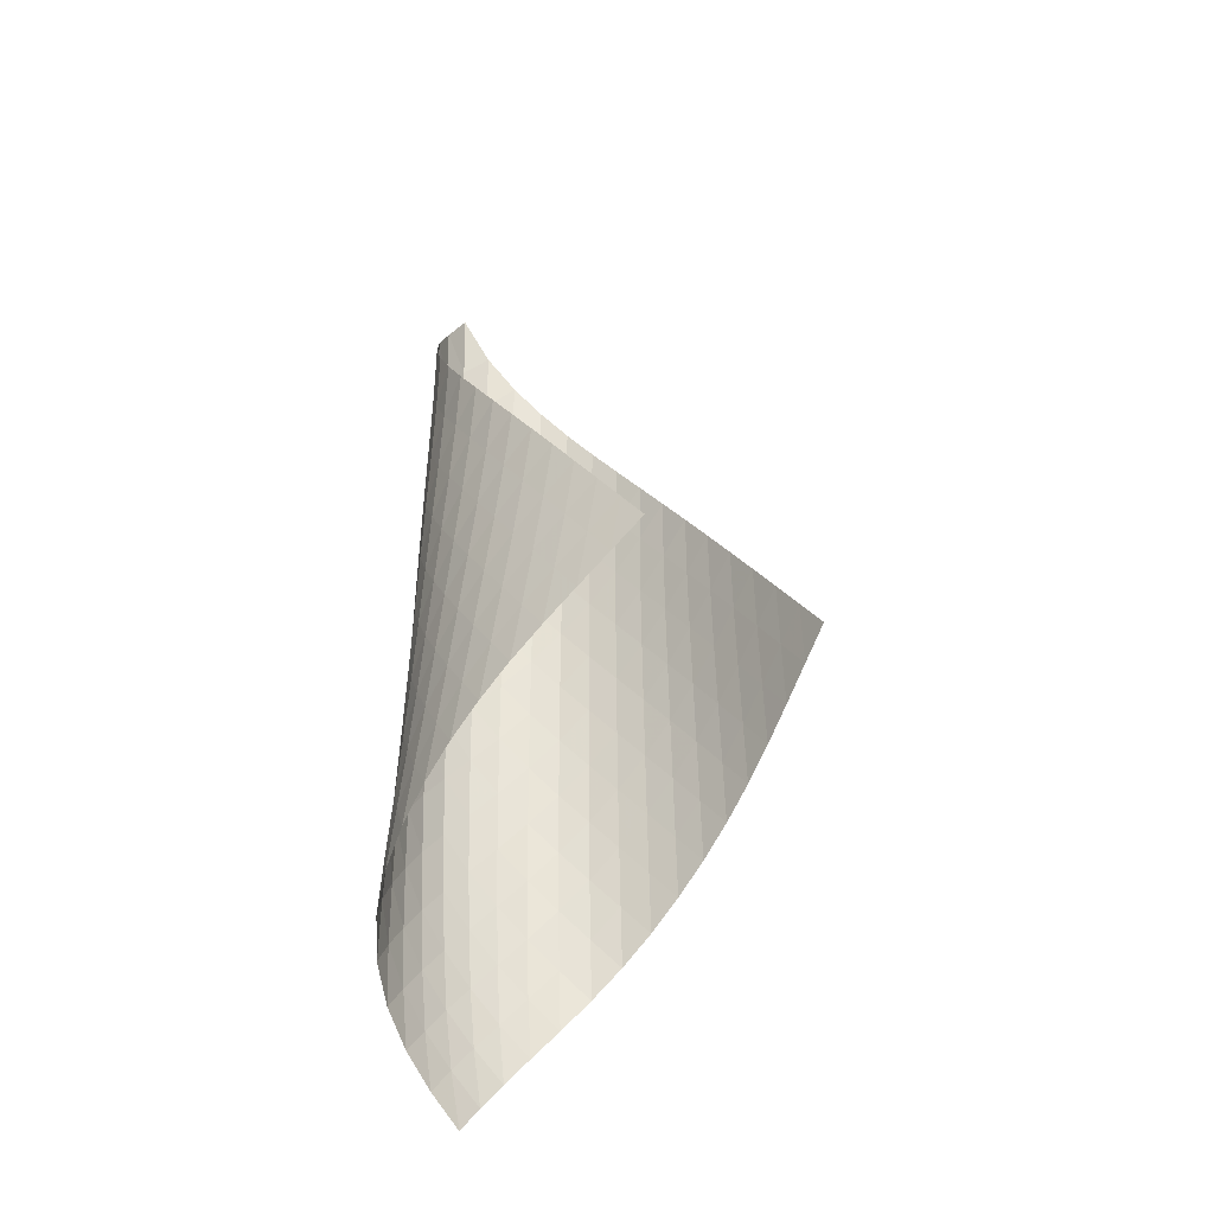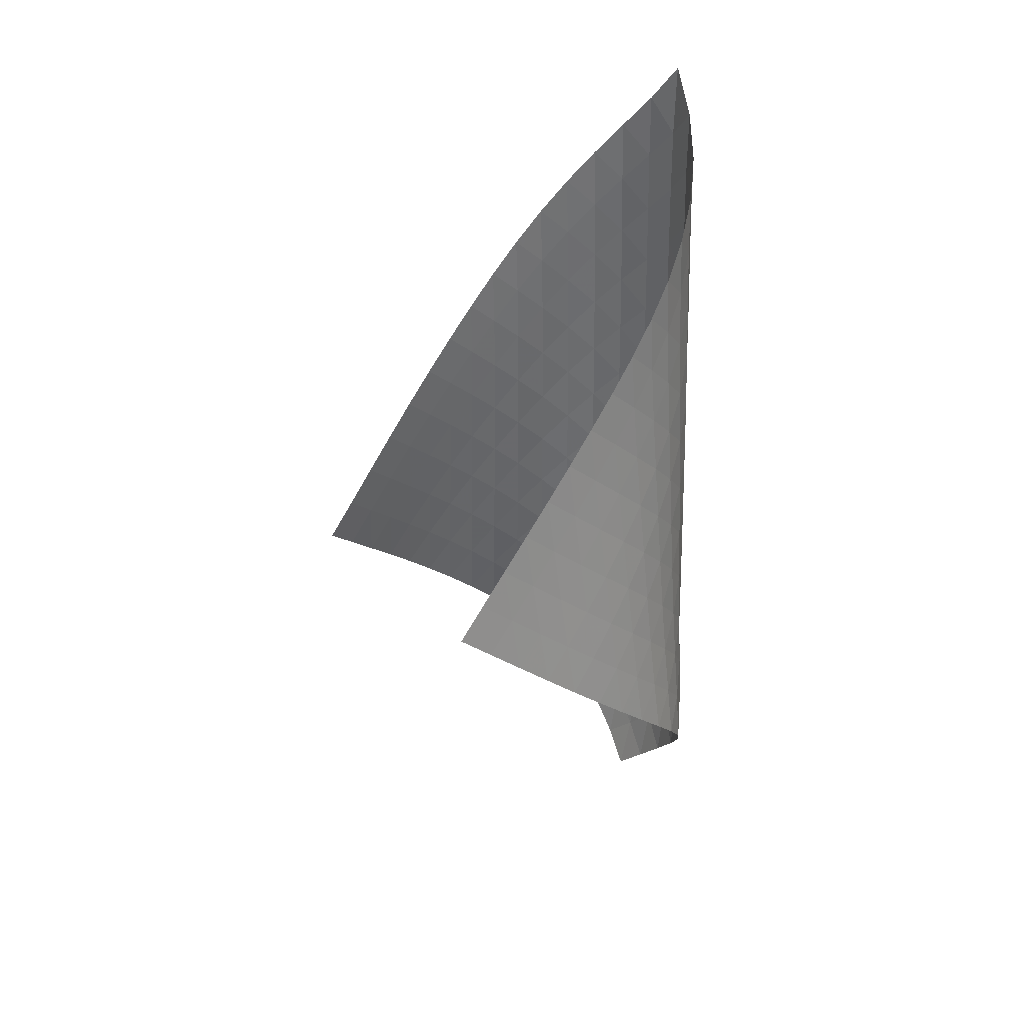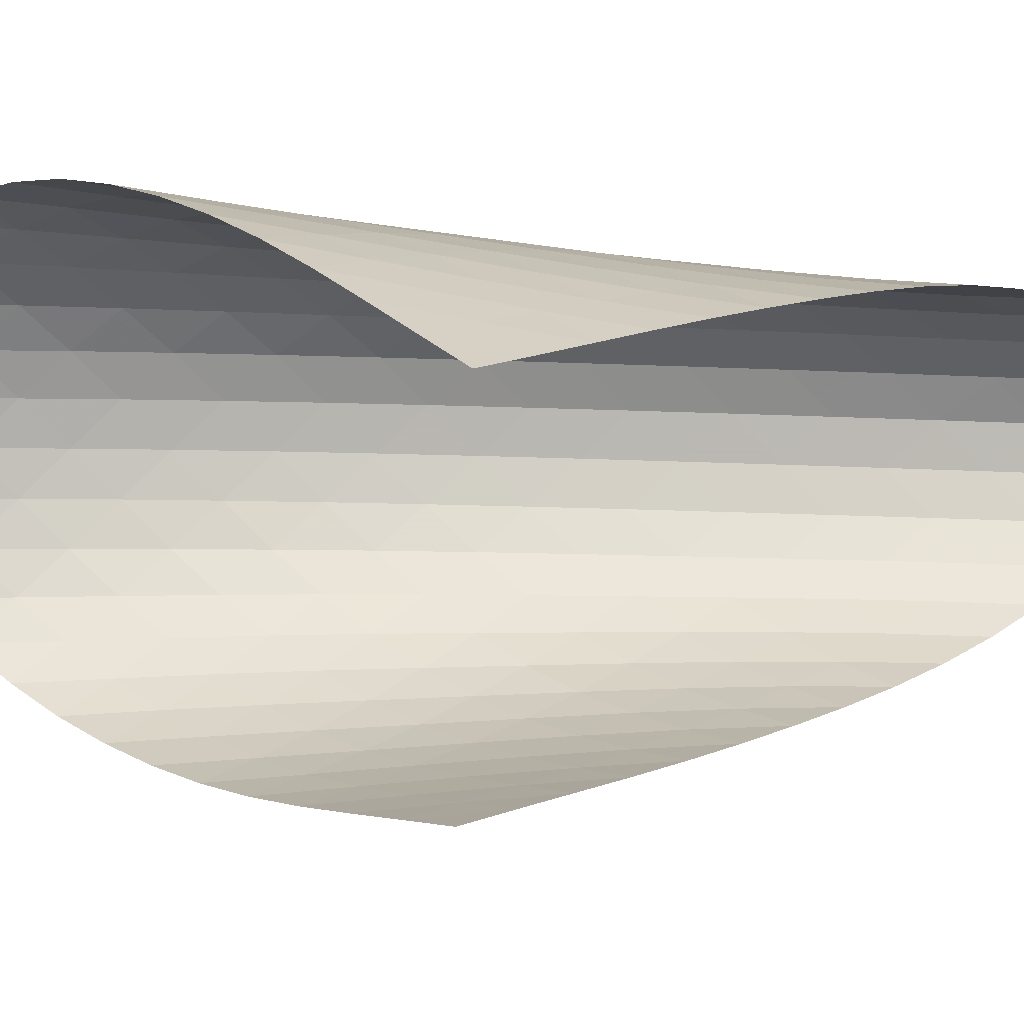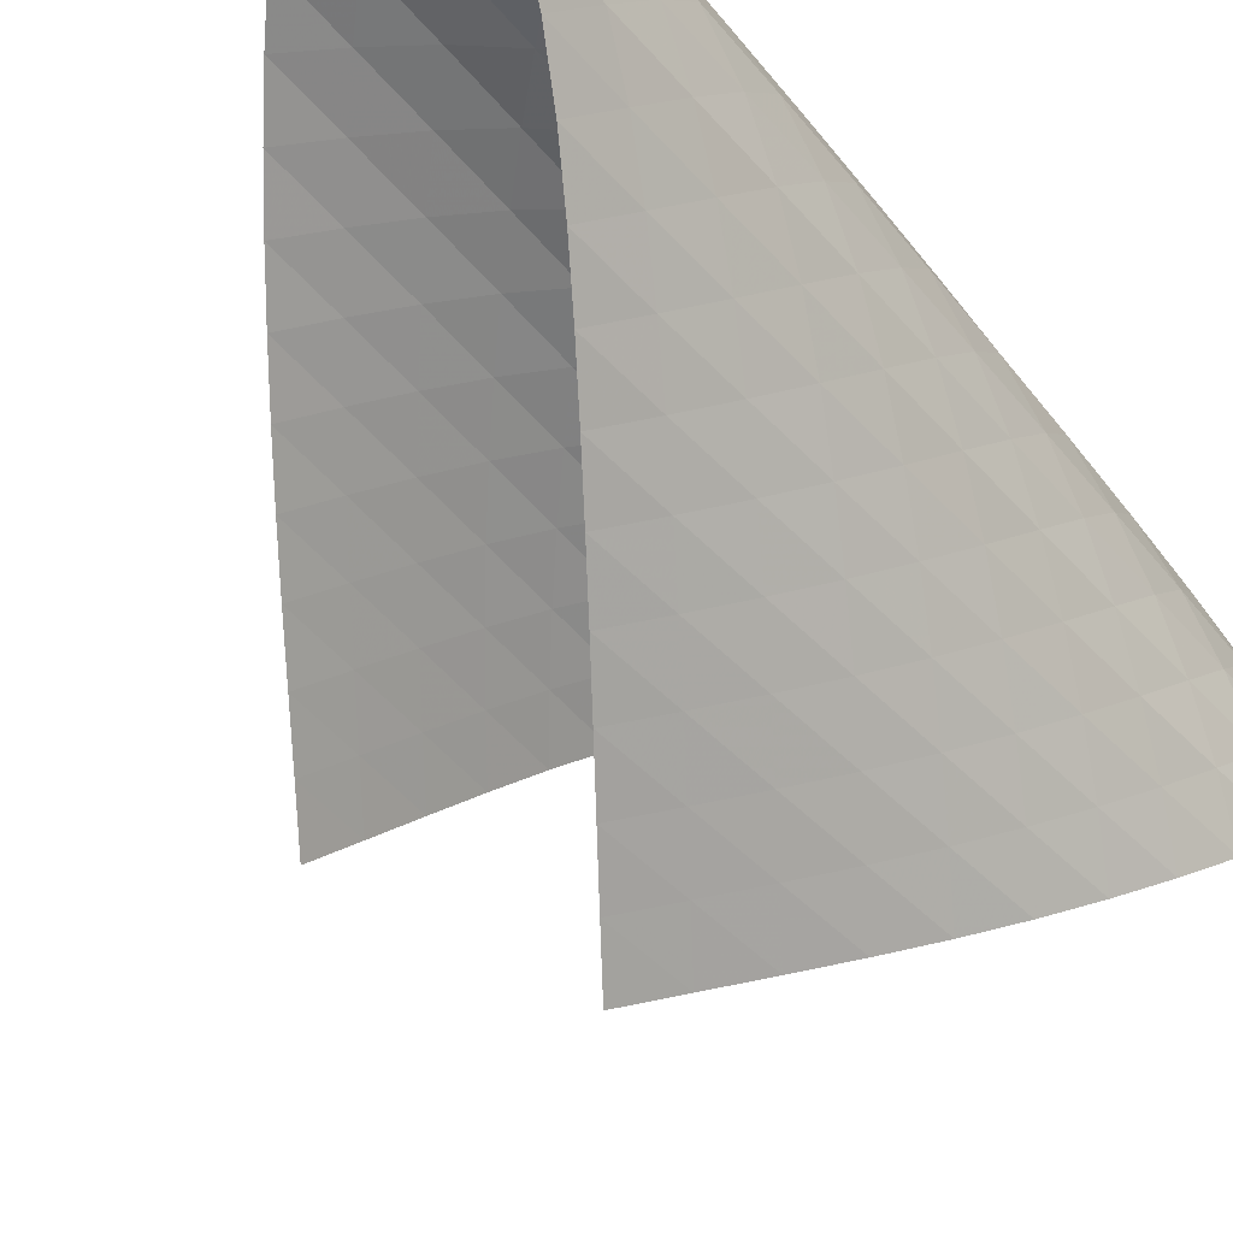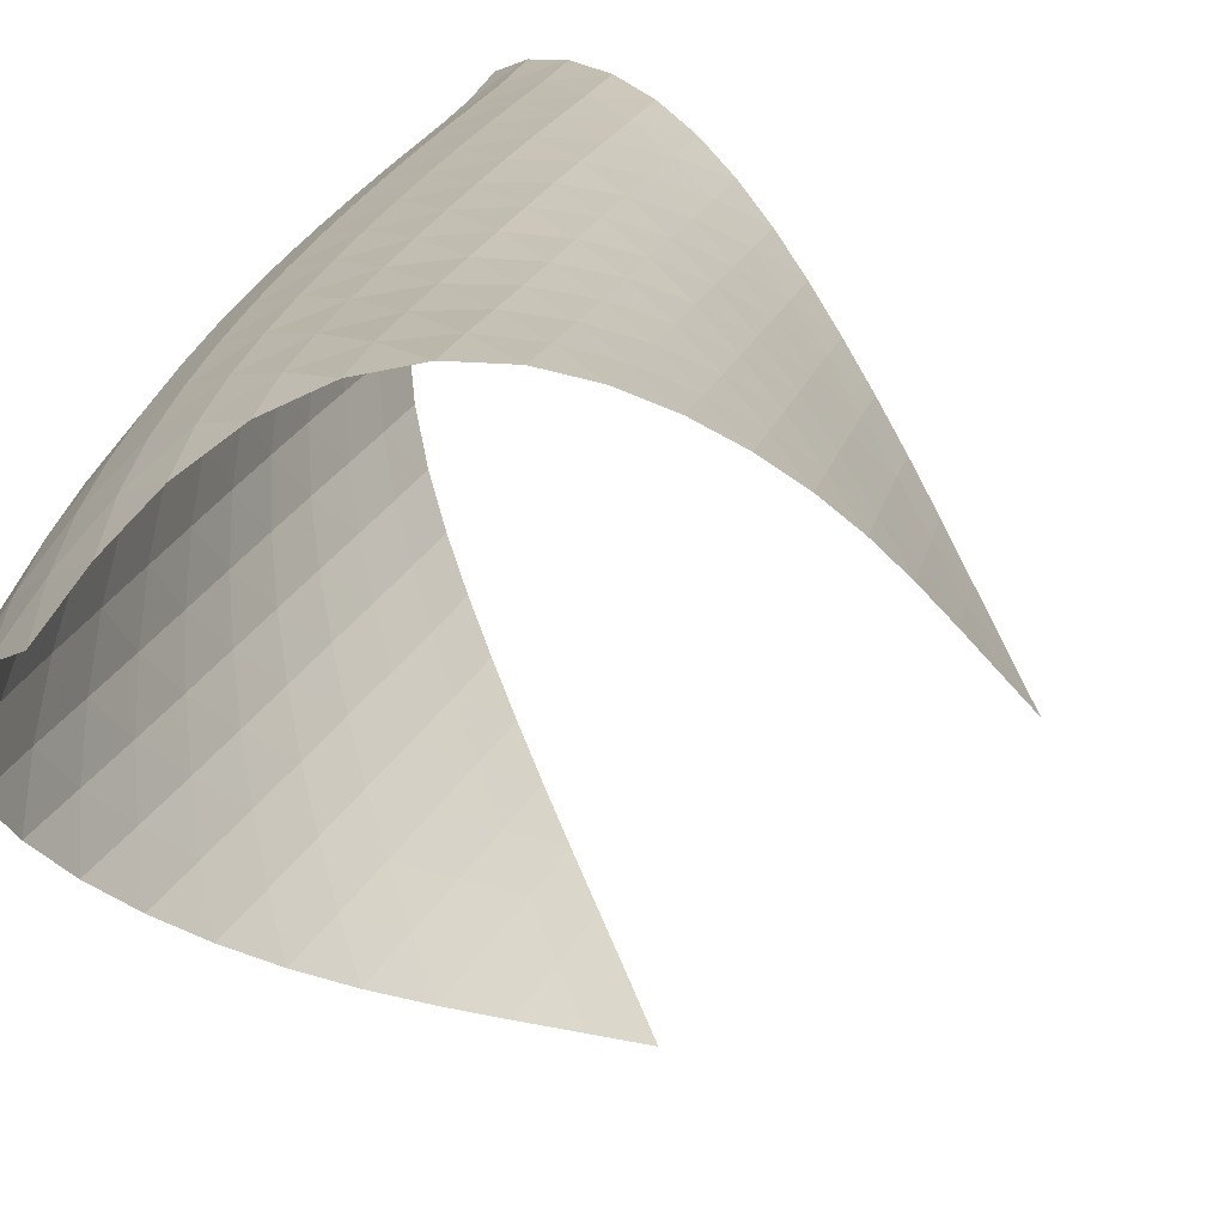
<metadata>
{"format":"obj","ext":"obj","renderer":"f3d","projection":"perspective","resolution":1024,"background":"white","views":[{"elev":-32.0,"azim":88.6,"up":"+Y"},{"elev":34.0,"azim":-172.7,"up":"+Y"},{"elev":-28.3,"azim":86.8,"up":"+Z"},{"elev":-45.5,"azim":-146.0,"up":"+Z"},{"elev":18.0,"azim":10.7,"up":"+Z"}]}
</metadata>
<code>
v -6.493 -0.05128 6.493
v 0.6851 -10.12 2.819
v -2.819 -10.12 -0.6851
v -5.945 -18.93 5.945
v -3.226 -9.459 -0.2916
v -3.636 -8.801 0.0993
v -4.047 -8.142 0.4911
v -4.454 -7.484 0.8902
v -4.856 -6.828 1.3
v -5.25 -6.173 1.722
v -5.635 -5.52 2.158
v -6.002 -4.868 2.612
v -6.34 -4.216 3.093
v -6.628 -3.564 3.608
v -6.844 -2.907 4.161
v -6.963 -2.243 4.747
v -6.959 -1.565 5.352
v -6.809 -0.8565 5.95
v -5.95 -0.8565 6.809
v -5.352 -1.565 6.959
v -4.747 -2.243 6.963
v -4.161 -2.907 6.844
v -3.608 -3.564 6.628
v -3.093 -4.216 6.34
v -2.612 -4.868 6.002
v -2.158 -5.52 5.635
v -1.722 -6.173 5.25
v -1.3 -6.828 4.856
v -0.8902 -7.484 4.454
v -0.4911 -8.142 4.047
v -0.0993 -8.801 3.636
v 0.2916 -9.459 3.226
v 0.3637 -10.67 3.402
v 0.0438 -11.23 3.987
v -0.2843 -11.78 4.567
v -0.6359 -12.34 5.129
v -1.024 -12.91 5.662
v -1.454 -13.48 6.153
v -1.924 -14.05 6.597
v -2.435 -14.64 6.98
v -2.987 -15.23 7.275
v -3.573 -15.84 7.438
v -4.164 -16.47 7.433
v -4.716 -17.1 7.248
v -5.197 -17.72 6.911
v -5.602 -18.33 6.464
v -6.464 -18.33 5.602
v -6.911 -17.72 5.197
v -7.248 -17.1 4.716
v -7.433 -16.47 4.164
v -7.438 -15.84 3.573
v -7.275 -15.23 2.987
v -6.98 -14.64 2.435
v -6.597 -14.05 1.924
v -6.153 -13.48 1.454
v -5.662 -12.91 1.024
v -5.129 -12.34 0.6359
v -4.567 -11.78 0.2843
v -3.987 -11.23 -0.0438
v -3.402 -10.67 -0.3637
v -6.466 -1.498 6.466
v -6.805 -2.171 5.959
v -6.972 -2.837 5.379
v -6.987 -3.496 4.781
v -6.877 -4.15 4.196
v -6.673 -4.801 3.64
v -6.4 -5.449 3.117
v -6.082 -6.097 2.623
v -5.737 -6.746 2.153
v -5.373 -7.396 1.7
v -4.996 -8.048 1.263
v -4.607 -8.702 0.8423
v -4.209 -9.358 0.4345
v -3.806 -10.01 0.03388
v -5.959 -2.171 6.805
v -6.474 -2.806 6.474
v -6.829 -3.451 5.982
v -7.008 -4.099 5.407
v -7.032 -4.747 4.808
v -6.932 -5.392 4.219
v -6.74 -6.036 3.656
v -6.485 -6.68 3.122
v -6.188 -7.324 2.614
v -5.863 -7.969 2.127
v -5.517 -8.615 1.659
v -5.153 -9.265 1.211
v -4.773 -9.917 0.7805
v -4.383 -10.57 0.3637
v -5.379 -2.837 6.972
v -5.982 -3.451 6.829
v -6.494 -4.081 6.494
v -6.853 -4.717 6.004
v -7.043 -5.355 5.43
v -7.079 -5.994 4.829
v -6.993 -6.632 4.235
v -6.819 -7.27 3.663
v -6.584 -7.908 3.116
v -6.309 -8.547 2.592
v -6.003 -9.188 2.089
v -5.672 -9.832 1.608
v -5.319 -10.48 1.149
v -4.949 -11.13 0.709
v -4.781 -3.496 6.987
v -5.407 -4.099 7.008
v -6.004 -4.717 6.853
v -6.511 -5.343 6.511
v -6.872 -5.974 6.022
v -7.07 -6.606 5.448
v -7.119 -7.238 4.845
v -7.051 -7.87 4.245
v -6.898 -8.502 3.664
v -6.687 -9.135 3.104
v -6.434 -9.77 2.565
v -6.147 -10.41 2.049
v -5.83 -11.05 1.556
v -5.49 -11.69 1.085
v -4.196 -4.15 6.877
v -4.808 -4.747 7.032
v -5.43 -5.355 7.043
v -6.022 -5.974 6.872
v -6.523 -6.598 6.523
v -6.886 -7.225 6.034
v -7.091 -7.853 5.461
v -7.154 -8.48 4.857
v -7.104 -9.106 4.252
v -6.975 -9.732 3.661
v -6.789 -10.36 3.089
v -6.558 -10.99 2.537
v -6.29 -11.62 2.009
v -5.99 -12.26 1.504
v -3.64 -4.801 6.673
v -4.219 -5.392 6.932
v -4.829 -5.994 7.079
v -5.448 -6.606 7.07
v -6.034 -7.225 6.886
v -6.531 -7.849 6.531
v -6.894 -8.473 6.041
v -7.107 -9.096 5.469
v -7.185 -9.718 4.863
v -7.158 -10.34 4.254
v -7.054 -10.96 3.654
v -6.894 -11.58 3.071
v -6.687 -12.21 2.508
v -6.439 -12.84 1.968
v -3.117 -5.449 6.4
v -3.656 -6.036 6.74
v -4.235 -6.632 6.993
v -4.845 -7.238 7.119
v -5.461 -7.853 7.091
v -6.041 -8.473 6.894
v -6.533 -9.096 6.533
v -6.896 -9.718 6.041
v -7.118 -10.34 5.47
v -7.215 -10.95 4.863
v -7.215 -11.57 4.249
v -7.141 -12.19 3.642
v -7.01 -12.8 3.048
v -6.828 -13.43 2.473
v -2.623 -6.097 6.082
v -3.122 -6.68 6.485
v -3.663 -7.27 6.819
v -4.245 -7.87 7.051
v -4.857 -8.48 7.154
v -5.469 -9.096 7.107
v -6.041 -9.718 6.896
v -6.526 -10.34 6.526
v -6.889 -10.96 6.033
v -7.123 -11.58 5.463
v -7.245 -12.19 4.857
v -7.278 -12.8 4.239
v -7.24 -13.41 3.623
v -7.141 -14.02 3.019
v -2.153 -6.746 5.737
v -2.614 -7.324 6.188
v -3.116 -7.908 6.584
v -3.664 -8.502 6.898
v -4.252 -9.106 7.104
v -4.863 -9.718 7.185
v -5.47 -10.34 7.118
v -6.033 -10.96 6.889
v -6.509 -11.58 6.509
v -6.872 -12.2 6.014
v -7.121 -12.81 5.447
v -7.272 -13.42 4.843
v -7.344 -14.02 4.223
v -7.347 -14.63 3.6
v -1.7 -7.396 5.373
v -2.127 -7.969 5.863
v -2.592 -8.547 6.309
v -3.104 -9.135 6.687
v -3.661 -9.732 6.975
v -4.254 -10.34 7.158
v -4.863 -10.95 7.215
v -5.463 -11.58 7.123
v -6.014 -12.2 6.872
v -6.479 -12.82 6.479
v -6.842 -13.44 5.981
v -7.109 -14.05 5.419
v -7.293 -14.65 4.819
v -7.406 -15.25 4.2
v -1.263 -8.048 4.996
v -1.659 -8.615 5.517
v -2.089 -9.188 6.003
v -2.565 -9.77 6.434
v -3.089 -10.36 6.789
v -3.654 -10.96 7.054
v -4.249 -11.57 7.215
v -4.857 -12.19 7.245
v -5.447 -12.81 7.121
v -5.981 -13.44 6.842
v -6.433 -14.06 6.433
v -6.797 -14.67 5.934
v -7.081 -15.28 5.376
v -7.295 -15.88 4.782
v -0.8423 -8.702 4.607
v -1.211 -9.265 5.153
v -1.608 -9.832 5.672
v -2.049 -10.41 6.147
v -2.537 -10.99 6.558
v -3.071 -11.58 6.894
v -3.642 -12.19 7.141
v -4.239 -12.8 7.278
v -4.843 -13.42 7.272
v -5.419 -14.05 7.109
v -5.934 -14.67 6.797
v -6.37 -15.29 6.37
v -6.73 -15.91 5.865
v -7.022 -16.51 5.309
v -0.4345 -9.358 4.209
v -0.7805 -9.917 4.773
v -1.149 -10.48 5.319
v -1.556 -11.05 5.83
v -2.009 -11.62 6.29
v -2.508 -12.21 6.687
v -3.048 -12.8 7.01
v -3.623 -13.41 7.24
v -4.223 -14.02 7.344
v -4.819 -14.65 7.293
v -5.376 -15.28 7.081
v -5.865 -15.91 6.73
v -6.278 -16.52 6.278
v -6.624 -17.13 5.761
v -0.03388 -10.01 3.806
v -0.3637 -10.57 4.383
v -0.709 -11.13 4.949
v -1.085 -11.69 5.49
v -1.504 -12.26 5.99
v -1.968 -12.84 6.439
v -2.473 -13.43 6.828
v -3.019 -14.02 7.141
v -3.6 -14.63 7.347
v -4.2 -15.25 7.406
v -4.782 -15.88 7.295
v -5.309 -16.51 7.022
v -5.761 -17.13 6.624
v -6.14 -17.74 6.14
f 256 46 4
f 256 4 47
f 5 74 60
f 5 60 3
f 74 88 59
f 74 59 60
f 88 102 58
f 88 58 59
f 102 116 57
f 102 57 58
f 116 130 56
f 116 56 57
f 130 144 55
f 130 55 56
f 144 158 54
f 144 54 55
f 158 172 53
f 158 53 54
f 172 186 52
f 172 52 53
f 186 200 51
f 186 51 52
f 200 214 50
f 200 50 51
f 214 228 49
f 214 49 50
f 228 242 48
f 228 48 49
f 242 256 47
f 242 47 48
f 1 19 61
f 1 61 18
f 18 61 62
f 18 62 17
f 17 62 63
f 17 63 16
f 16 63 64
f 16 64 15
f 15 64 65
f 15 65 14
f 14 65 66
f 14 66 13
f 13 66 67
f 13 67 12
f 12 67 68
f 12 68 11
f 11 68 69
f 11 69 10
f 10 69 70
f 10 70 9
f 9 70 71
f 9 71 8
f 8 71 72
f 8 72 7
f 7 72 73
f 7 73 6
f 6 73 74
f 6 74 5
f 19 20 75
f 19 75 61
f 61 75 76
f 61 76 62
f 62 76 77
f 62 77 63
f 63 77 78
f 63 78 64
f 64 78 79
f 64 79 65
f 65 79 80
f 65 80 66
f 66 80 81
f 66 81 67
f 67 81 82
f 67 82 68
f 68 82 83
f 68 83 69
f 69 83 84
f 69 84 70
f 70 84 85
f 70 85 71
f 71 85 86
f 71 86 72
f 72 86 87
f 72 87 73
f 73 87 88
f 73 88 74
f 20 21 89
f 20 89 75
f 75 89 90
f 75 90 76
f 76 90 91
f 76 91 77
f 77 91 92
f 77 92 78
f 78 92 93
f 78 93 79
f 79 93 94
f 79 94 80
f 80 94 95
f 80 95 81
f 81 95 96
f 81 96 82
f 82 96 97
f 82 97 83
f 83 97 98
f 83 98 84
f 84 98 99
f 84 99 85
f 85 99 100
f 85 100 86
f 86 100 101
f 86 101 87
f 87 101 102
f 87 102 88
f 21 22 103
f 21 103 89
f 89 103 104
f 89 104 90
f 90 104 105
f 90 105 91
f 91 105 106
f 91 106 92
f 92 106 107
f 92 107 93
f 93 107 108
f 93 108 94
f 94 108 109
f 94 109 95
f 95 109 110
f 95 110 96
f 96 110 111
f 96 111 97
f 97 111 112
f 97 112 98
f 98 112 113
f 98 113 99
f 99 113 114
f 99 114 100
f 100 114 115
f 100 115 101
f 101 115 116
f 101 116 102
f 22 23 117
f 22 117 103
f 103 117 118
f 103 118 104
f 104 118 119
f 104 119 105
f 105 119 120
f 105 120 106
f 106 120 121
f 106 121 107
f 107 121 122
f 107 122 108
f 108 122 123
f 108 123 109
f 109 123 124
f 109 124 110
f 110 124 125
f 110 125 111
f 111 125 126
f 111 126 112
f 112 126 127
f 112 127 113
f 113 127 128
f 113 128 114
f 114 128 129
f 114 129 115
f 115 129 130
f 115 130 116
f 23 24 131
f 23 131 117
f 117 131 132
f 117 132 118
f 118 132 133
f 118 133 119
f 119 133 134
f 119 134 120
f 120 134 135
f 120 135 121
f 121 135 136
f 121 136 122
f 122 136 137
f 122 137 123
f 123 137 138
f 123 138 124
f 124 138 139
f 124 139 125
f 125 139 140
f 125 140 126
f 126 140 141
f 126 141 127
f 127 141 142
f 127 142 128
f 128 142 143
f 128 143 129
f 129 143 144
f 129 144 130
f 24 25 145
f 24 145 131
f 131 145 146
f 131 146 132
f 132 146 147
f 132 147 133
f 133 147 148
f 133 148 134
f 134 148 149
f 134 149 135
f 135 149 150
f 135 150 136
f 136 150 151
f 136 151 137
f 137 151 152
f 137 152 138
f 138 152 153
f 138 153 139
f 139 153 154
f 139 154 140
f 140 154 155
f 140 155 141
f 141 155 156
f 141 156 142
f 142 156 157
f 142 157 143
f 143 157 158
f 143 158 144
f 25 26 159
f 25 159 145
f 145 159 160
f 145 160 146
f 146 160 161
f 146 161 147
f 147 161 162
f 147 162 148
f 148 162 163
f 148 163 149
f 149 163 164
f 149 164 150
f 150 164 165
f 150 165 151
f 151 165 166
f 151 166 152
f 152 166 167
f 152 167 153
f 153 167 168
f 153 168 154
f 154 168 169
f 154 169 155
f 155 169 170
f 155 170 156
f 156 170 171
f 156 171 157
f 157 171 172
f 157 172 158
f 26 27 173
f 26 173 159
f 159 173 174
f 159 174 160
f 160 174 175
f 160 175 161
f 161 175 176
f 161 176 162
f 162 176 177
f 162 177 163
f 163 177 178
f 163 178 164
f 164 178 179
f 164 179 165
f 165 179 180
f 165 180 166
f 166 180 181
f 166 181 167
f 167 181 182
f 167 182 168
f 168 182 183
f 168 183 169
f 169 183 184
f 169 184 170
f 170 184 185
f 170 185 171
f 171 185 186
f 171 186 172
f 27 28 187
f 27 187 173
f 173 187 188
f 173 188 174
f 174 188 189
f 174 189 175
f 175 189 190
f 175 190 176
f 176 190 191
f 176 191 177
f 177 191 192
f 177 192 178
f 178 192 193
f 178 193 179
f 179 193 194
f 179 194 180
f 180 194 195
f 180 195 181
f 181 195 196
f 181 196 182
f 182 196 197
f 182 197 183
f 183 197 198
f 183 198 184
f 184 198 199
f 184 199 185
f 185 199 200
f 185 200 186
f 28 29 201
f 28 201 187
f 187 201 202
f 187 202 188
f 188 202 203
f 188 203 189
f 189 203 204
f 189 204 190
f 190 204 205
f 190 205 191
f 191 205 206
f 191 206 192
f 192 206 207
f 192 207 193
f 193 207 208
f 193 208 194
f 194 208 209
f 194 209 195
f 195 209 210
f 195 210 196
f 196 210 211
f 196 211 197
f 197 211 212
f 197 212 198
f 198 212 213
f 198 213 199
f 199 213 214
f 199 214 200
f 29 30 215
f 29 215 201
f 201 215 216
f 201 216 202
f 202 216 217
f 202 217 203
f 203 217 218
f 203 218 204
f 204 218 219
f 204 219 205
f 205 219 220
f 205 220 206
f 206 220 221
f 206 221 207
f 207 221 222
f 207 222 208
f 208 222 223
f 208 223 209
f 209 223 224
f 209 224 210
f 210 224 225
f 210 225 211
f 211 225 226
f 211 226 212
f 212 226 227
f 212 227 213
f 213 227 228
f 213 228 214
f 30 31 229
f 30 229 215
f 215 229 230
f 215 230 216
f 216 230 231
f 216 231 217
f 217 231 232
f 217 232 218
f 218 232 233
f 218 233 219
f 219 233 234
f 219 234 220
f 220 234 235
f 220 235 221
f 221 235 236
f 221 236 222
f 222 236 237
f 222 237 223
f 223 237 238
f 223 238 224
f 224 238 239
f 224 239 225
f 225 239 240
f 225 240 226
f 226 240 241
f 226 241 227
f 227 241 242
f 227 242 228
f 31 32 243
f 31 243 229
f 229 243 244
f 229 244 230
f 230 244 245
f 230 245 231
f 231 245 246
f 231 246 232
f 232 246 247
f 232 247 233
f 233 247 248
f 233 248 234
f 234 248 249
f 234 249 235
f 235 249 250
f 235 250 236
f 236 250 251
f 236 251 237
f 237 251 252
f 237 252 238
f 238 252 253
f 238 253 239
f 239 253 254
f 239 254 240
f 240 254 255
f 240 255 241
f 241 255 256
f 241 256 242
f 32 2 33
f 32 33 243
f 243 33 34
f 243 34 244
f 244 34 35
f 244 35 245
f 245 35 36
f 245 36 246
f 246 36 37
f 246 37 247
f 247 37 38
f 247 38 248
f 248 38 39
f 248 39 249
f 249 39 40
f 249 40 250
f 250 40 41
f 250 41 251
f 251 41 42
f 251 42 252
f 252 42 43
f 252 43 253
f 253 43 44
f 253 44 254
f 254 44 45
f 254 45 255
f 255 45 46
f 255 46 256

</code>
